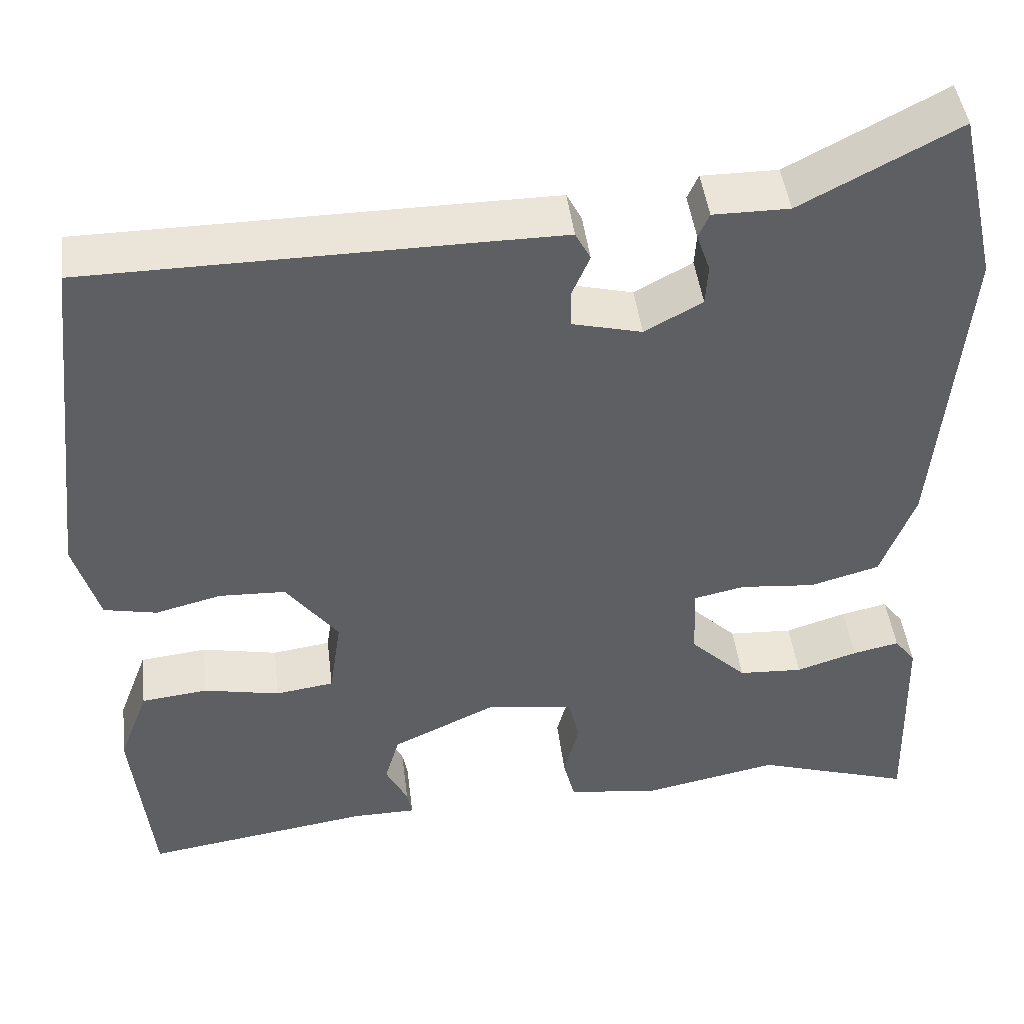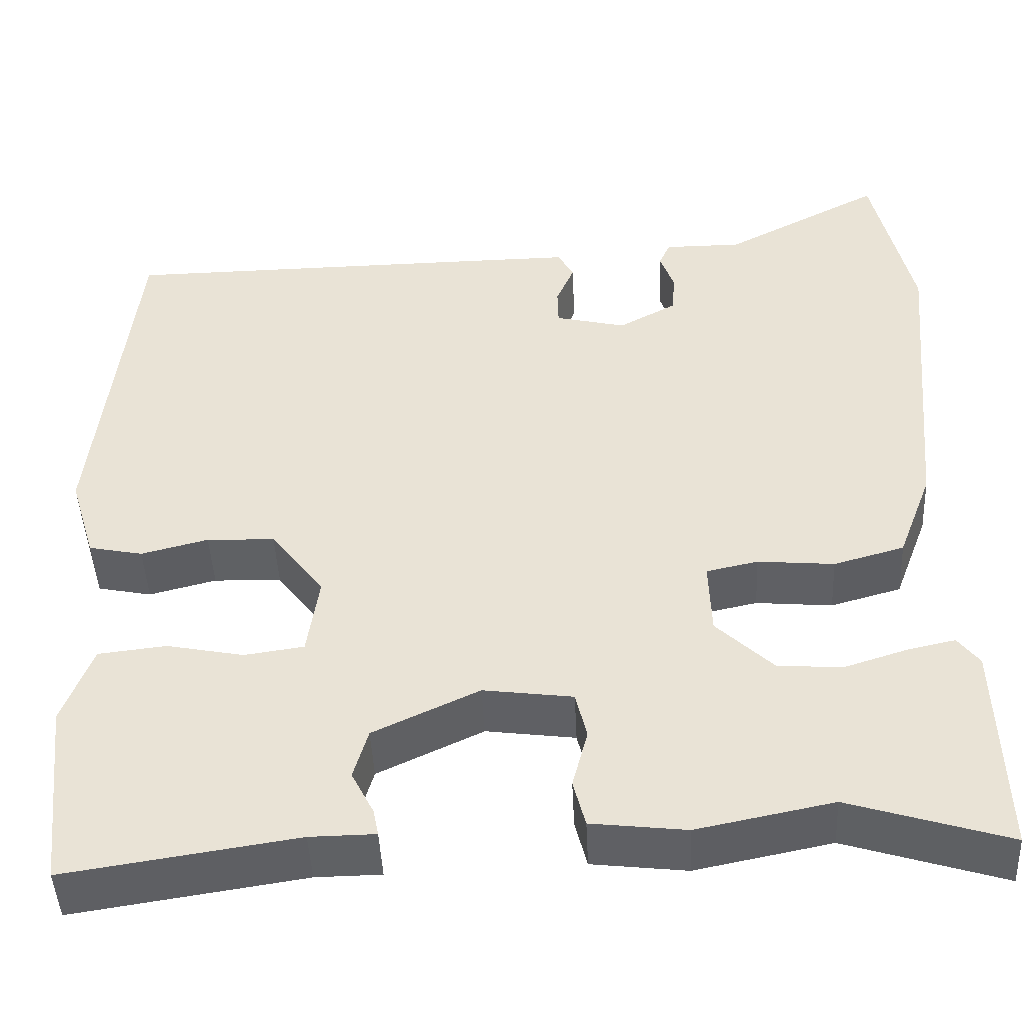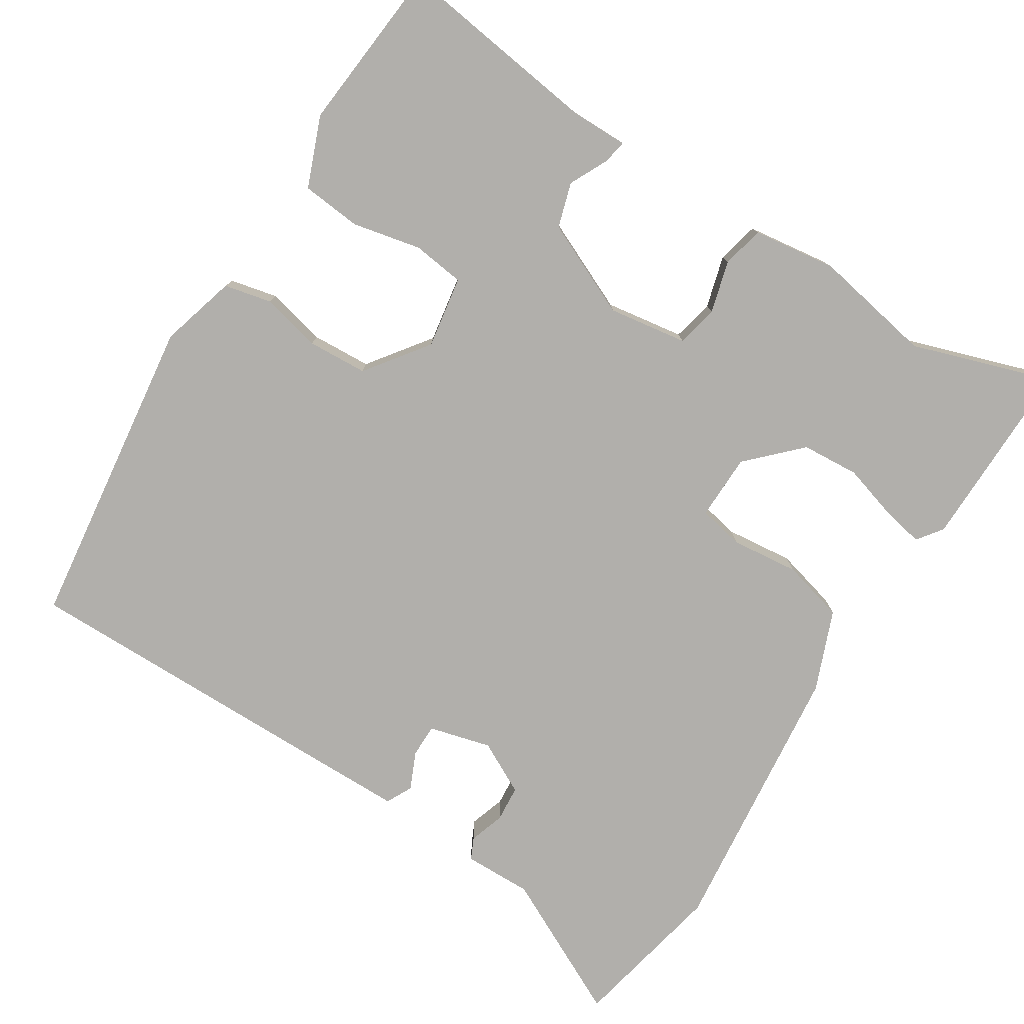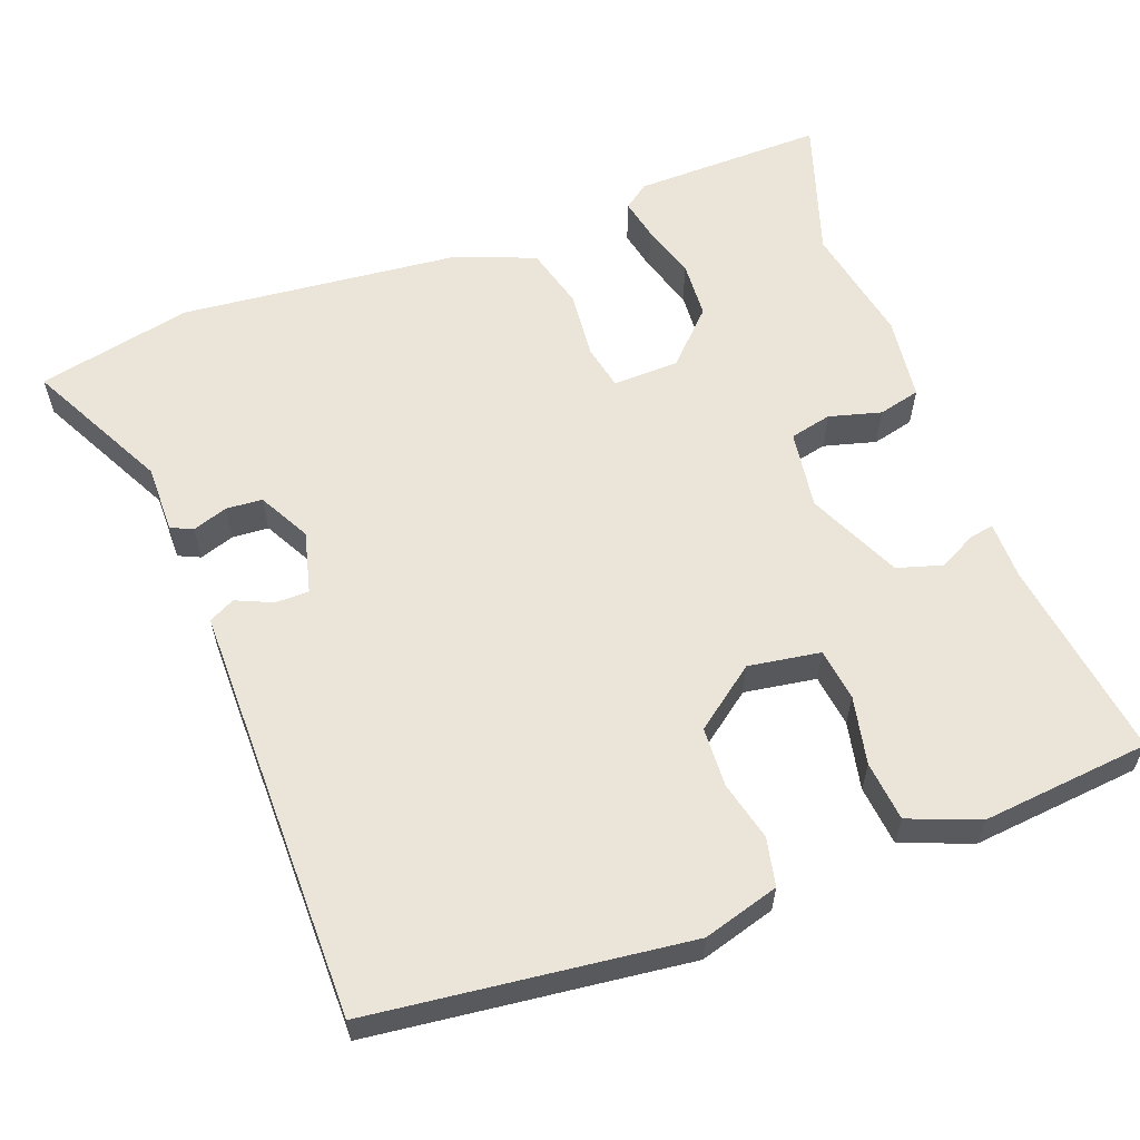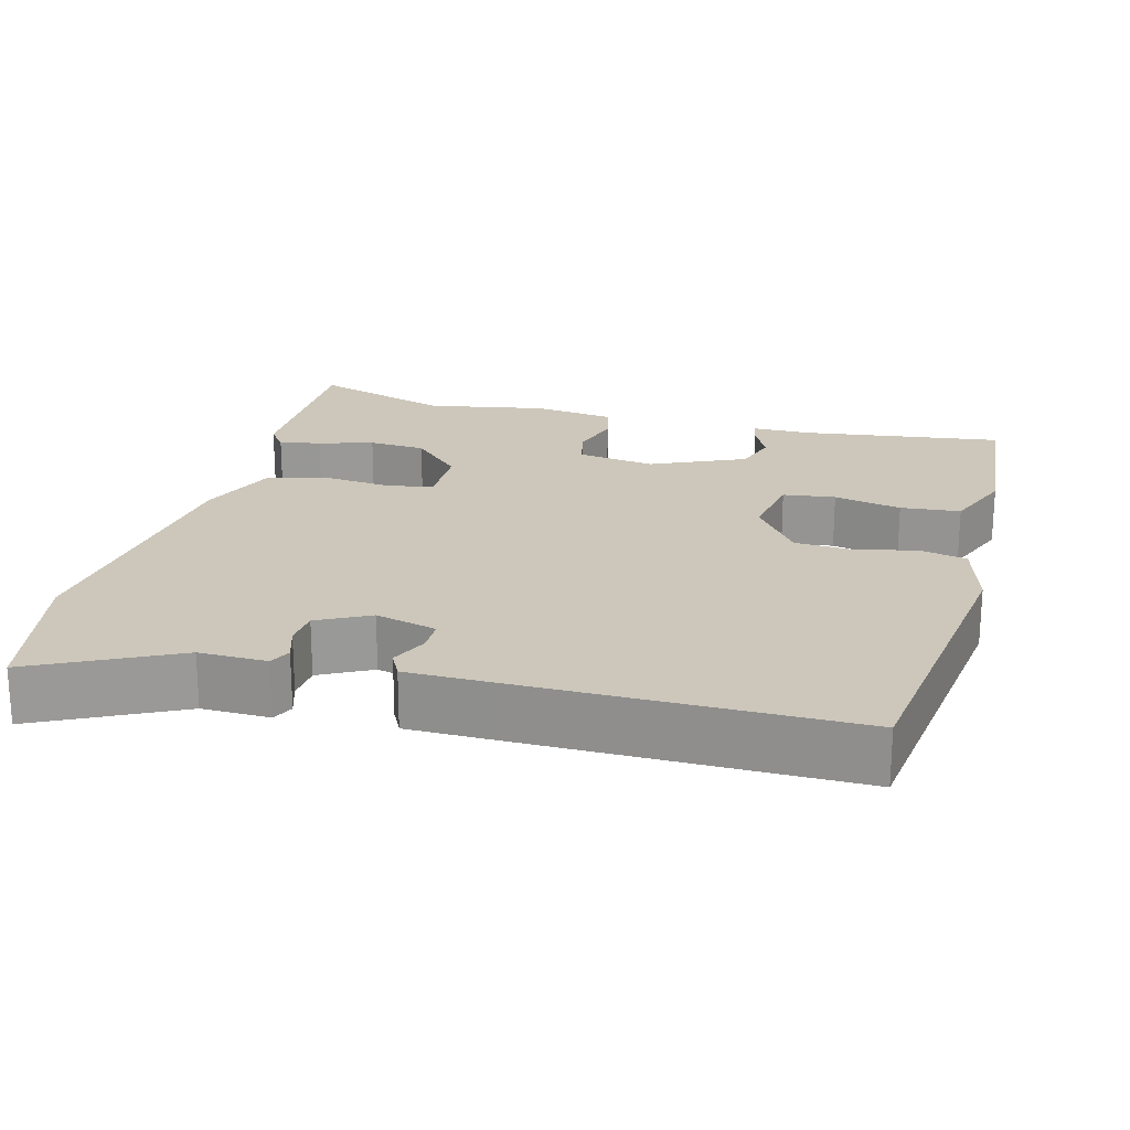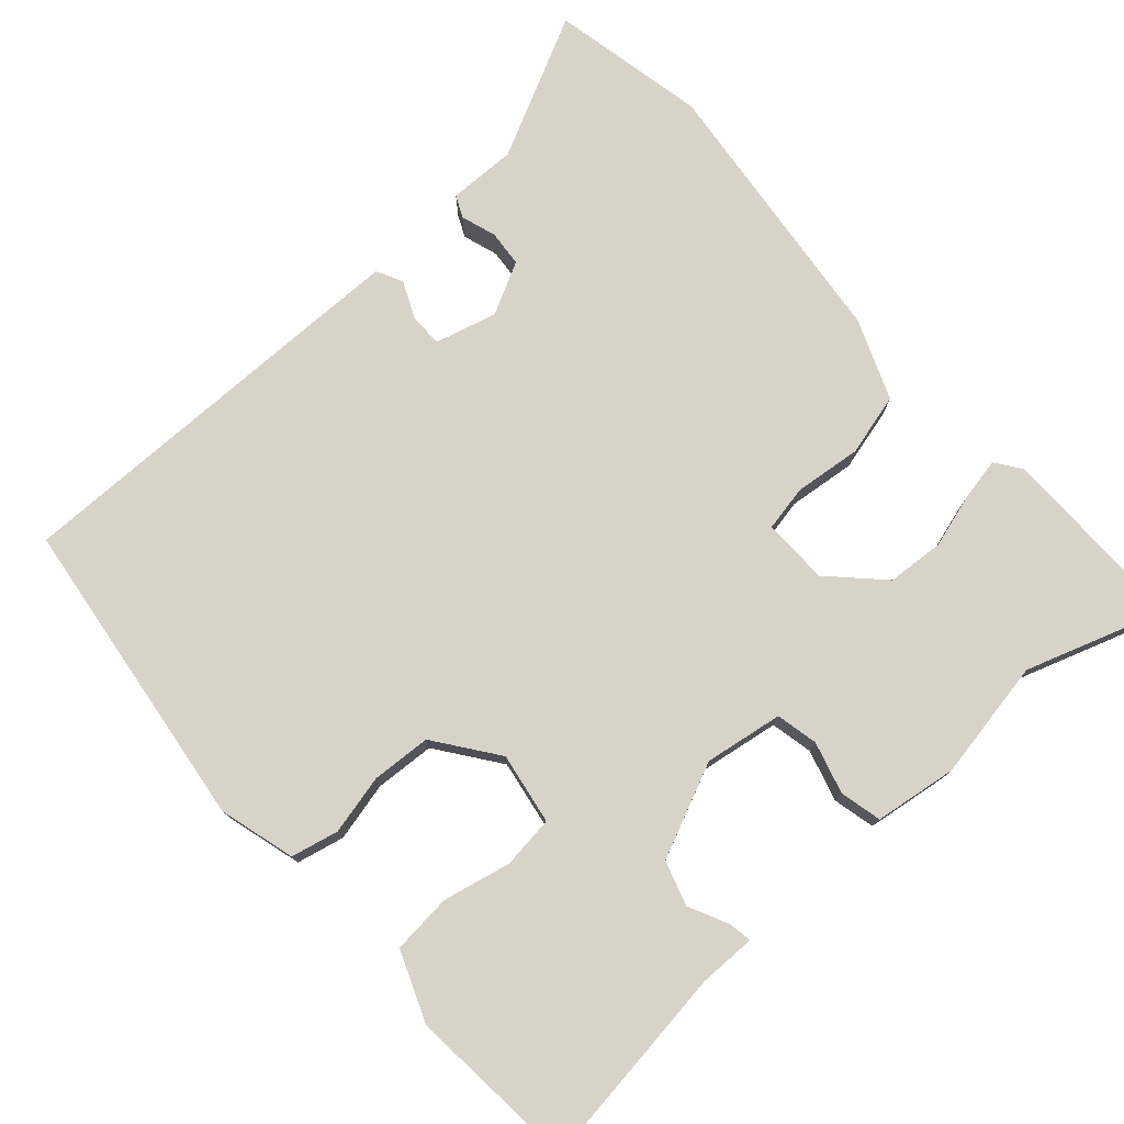
<metadata>
{"format":"obj","ext":"obj","renderer":"f3d","projection":"perspective","resolution":1024,"background":"white","views":[{"elev":44.9,"azim":173.1,"up":"+Z"},{"elev":-45.8,"azim":-177.3,"up":"+Z"},{"elev":-78.1,"azim":148.7,"up":"+Y"},{"elev":59.6,"azim":70.1,"up":"+Y"},{"elev":21.3,"azim":16.0,"up":"+Y"},{"elev":76.7,"azim":139.4,"up":"+Y"}]}
</metadata>
<code>
v 0.496 0.07 -0.516
v 0.228 0.07 -0.475
v 0.152 0.07 -0.474
v 0.158 0.07 -0.443
v 0.184 0.07 -0.392
v 0.167 0.07 -0.333
v 0.044 0.07 -0.275
v -0.06 0.07 -0.289
v -0.073 0.07 -0.344
v -0.055 0.07 -0.413
v -0.069 0.07 -0.468
v -0.179 0.07 -0.481
v -0.337 0.07 -0.449
v -0.522 0.07 -0.507
v -0.515 0.07 -0.255
v -0.49 0.07 -0.222
v -0.435 0.07 -0.234
v -0.363 0.07 -0.257
v -0.287 0.07 -0.253
v -0.22 0.07 -0.188
v -0.217 0.07 -0.101
v -0.277 0.07 -0.088
v -0.366 0.07 -0.096
v -0.448 0.07 -0.073
v -0.488 0.07 0.033
v -0.522 0.07 0.402
v -0.476 0.07 0.606
v -0.291 0.07 0.509
v -0.201 0.07 0.509
v -0.188 0.07 0.48
v -0.204 0.07 0.434
v -0.201 0.07 0.386
v -0.133 0.07 0.349
v -0.051 0.07 0.369
v -0.05 0.07 0.413
v -0.071 0.07 0.462
v -0.053 0.07 0.496
v 0.062 0.07 0.495
v 0.499 0.07 0.49
v 0.545 0.07 0.072
v 0.515 0.07 -0.028
v 0.452 0.07 -0.041
v 0.374 0.07 -0.021
v 0.295 0.07 -0.024
v 0.233 0.07 -0.105
v 0.247 0.07 -0.2
v 0.316 0.07 -0.21
v 0.406 0.07 -0.192
v 0.485 0.07 -0.201
v 0.52 0.07 -0.294
v 0.496 0 -0.516
v 0.228 0 -0.475
v 0.152 0 -0.474
v 0.158 0 -0.443
v 0.184 0 -0.392
v 0.167 0 -0.333
v 0.044 0 -0.275
v -0.06 0 -0.289
v -0.073 0 -0.344
v -0.055 0 -0.413
v -0.069 0 -0.468
v -0.179 0 -0.481
v -0.337 0 -0.449
v -0.522 0 -0.507
v -0.515 0 -0.255
v -0.49 0 -0.222
v -0.435 0 -0.234
v -0.363 0 -0.257
v -0.287 0 -0.253
v -0.22 0 -0.188
v -0.217 0 -0.101
v -0.277 0 -0.088
v -0.366 0 -0.096
v -0.448 0 -0.073
v -0.488 0 0.033
v -0.522 0 0.402
v -0.476 0 0.606
v -0.291 0 0.509
v -0.201 0 0.509
v -0.188 0 0.48
v -0.204 0 0.434
v -0.201 0 0.386
v -0.133 0 0.349
v -0.051 0 0.369
v -0.05 0 0.413
v -0.071 0 0.462
v -0.053 0 0.496
v 0.062 0 0.495
v 0.499 0 0.49
v 0.545 0 0.072
v 0.515 0 -0.028
v 0.452 0 -0.041
v 0.374 0 -0.021
v 0.295 0 -0.024
v 0.233 0 -0.105
v 0.247 0 -0.2
v 0.316 0 -0.21
v 0.406 0 -0.192
v 0.485 0 -0.201
v 0.52 0 -0.294
f 50 1 2
f 49 50 2
f 48 49 2
f 47 48 2
f 46 47 2
f 45 46 2
f 41 42 43
f 40 41 43
f 39 40 43
f 38 39 43
f 37 38 43
f 36 37 43
f 35 36 43
f 34 35 43 44
f 33 34 44 45
f 28 29 30 31
f 28 31 32
f 27 28 32
f 26 27 32
f 25 26 32
f 24 25 32
f 23 24 32
f 22 23 32
f 32 33 45
f 22 32 45
f 21 22 45
f 16 17 18
f 15 16 18
f 14 15 18
f 13 14 18
f 13 18 19
f 12 13 19
f 11 12 19
f 10 11 19
f 9 10 19
f 8 9 19 20
f 2 3 4 5
f 2 5 6
f 45 2 6
f 20 21 45
f 8 20 45
f 7 8 45
f 6 7 45
f 52 51 100
f 52 100 99
f 52 99 98
f 52 98 97
f 52 97 96
f 52 96 95
f 93 92 91
f 93 91 90
f 93 90 89
f 93 89 88
f 93 88 87
f 93 87 86
f 93 86 85
f 94 93 85 84
f 95 94 84 83
f 81 80 79 78
f 82 81 78
f 82 78 77
f 82 77 76
f 82 76 75
f 82 75 74
f 82 74 73
f 82 73 72
f 95 83 82
f 95 82 72
f 95 72 71
f 68 67 66
f 68 66 65
f 68 65 64
f 68 64 63
f 69 68 63
f 69 63 62
f 69 62 61
f 69 61 60
f 69 60 59
f 70 69 59 58
f 55 54 53 52
f 56 55 52
f 56 52 95
f 95 71 70
f 95 70 58
f 95 58 57
f 95 57 56
f 1 51 52 2
f 2 52 53 3
f 3 53 54 4
f 4 54 55 5
f 5 55 56 6
f 6 56 57 7
f 7 57 58 8
f 8 58 59 9
f 9 59 60 10
f 10 60 61 11
f 11 61 62 12
f 12 62 63 13
f 13 63 64 14
f 14 64 65 15
f 15 65 66 16
f 16 66 67 17
f 17 67 68 18
f 18 68 69 19
f 19 69 70 20
f 20 70 71 21
f 21 71 72 22
f 22 72 73 23
f 23 73 74 24
f 24 74 75 25
f 25 75 76 26
f 26 76 77 27
f 27 77 78 28
f 28 78 79 29
f 29 79 80 30
f 30 80 81 31
f 31 81 82 32
f 32 82 83 33
f 33 83 84 34
f 34 84 85 35
f 35 85 86 36
f 36 86 87 37
f 37 87 88 38
f 38 88 89 39
f 39 89 90 40
f 40 90 91 41
f 41 91 92 42
f 42 92 93 43
f 43 93 94 44
f 44 94 95 45
f 45 95 96 46
f 46 96 97 47
f 47 97 98 48
f 48 98 99 49
f 49 99 100 50
f 50 100 51 1

</code>
